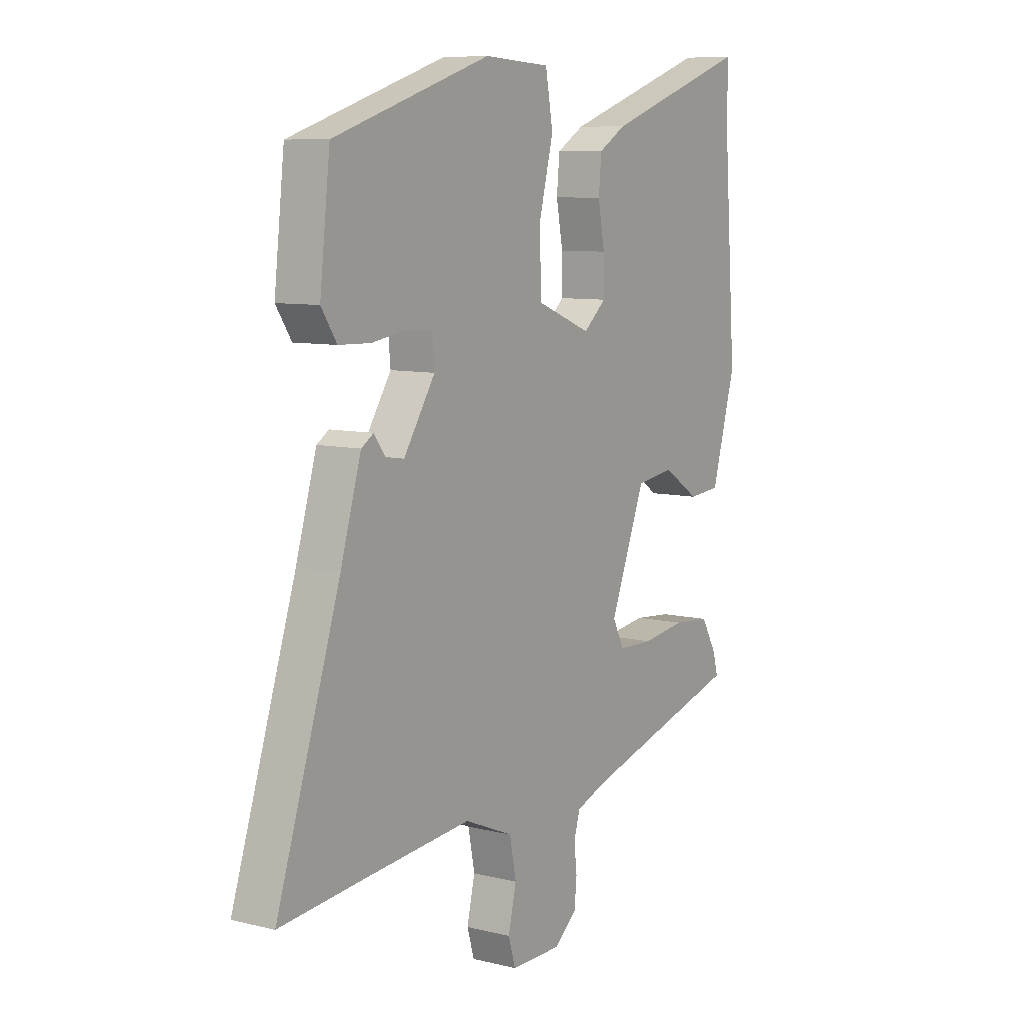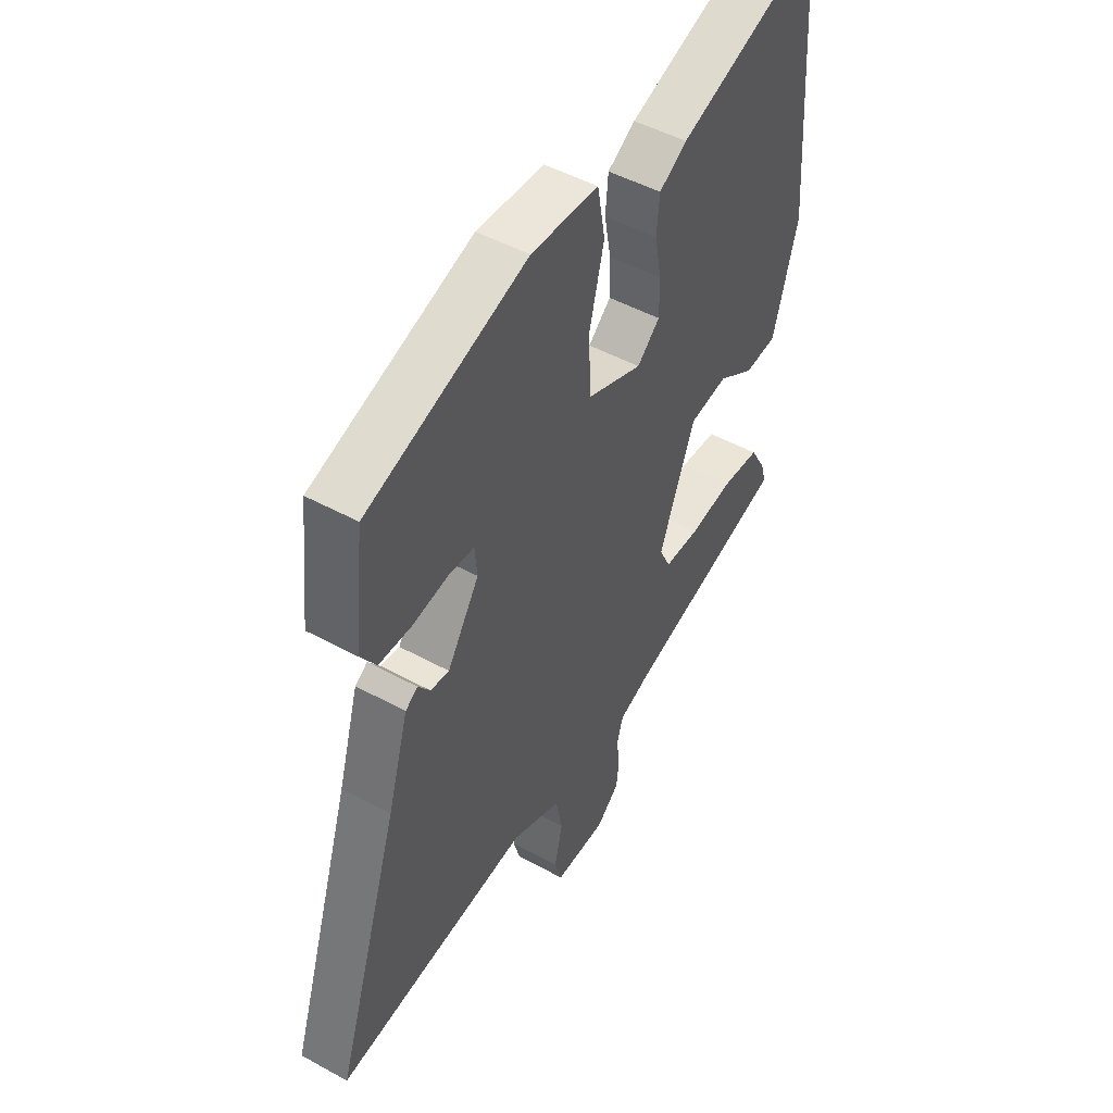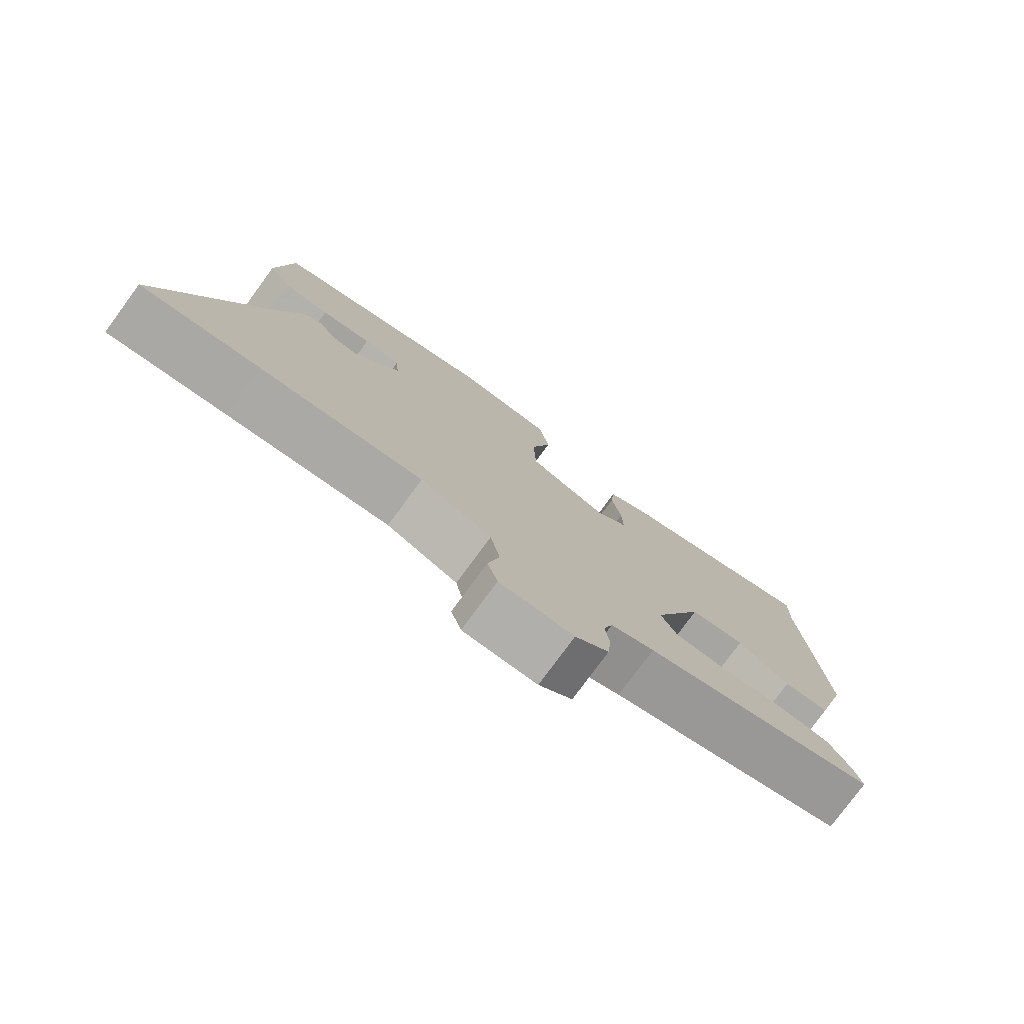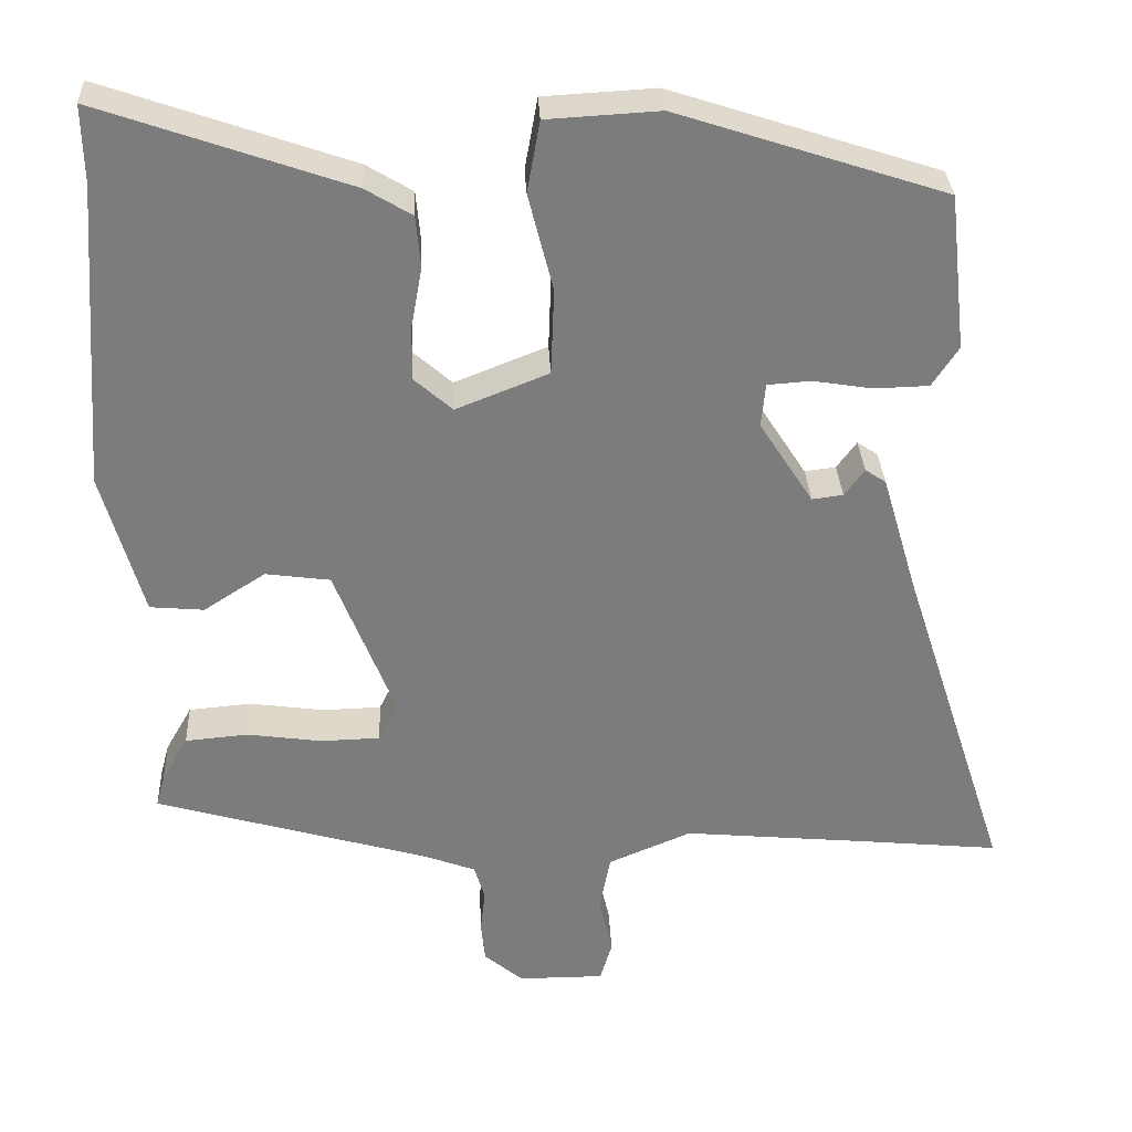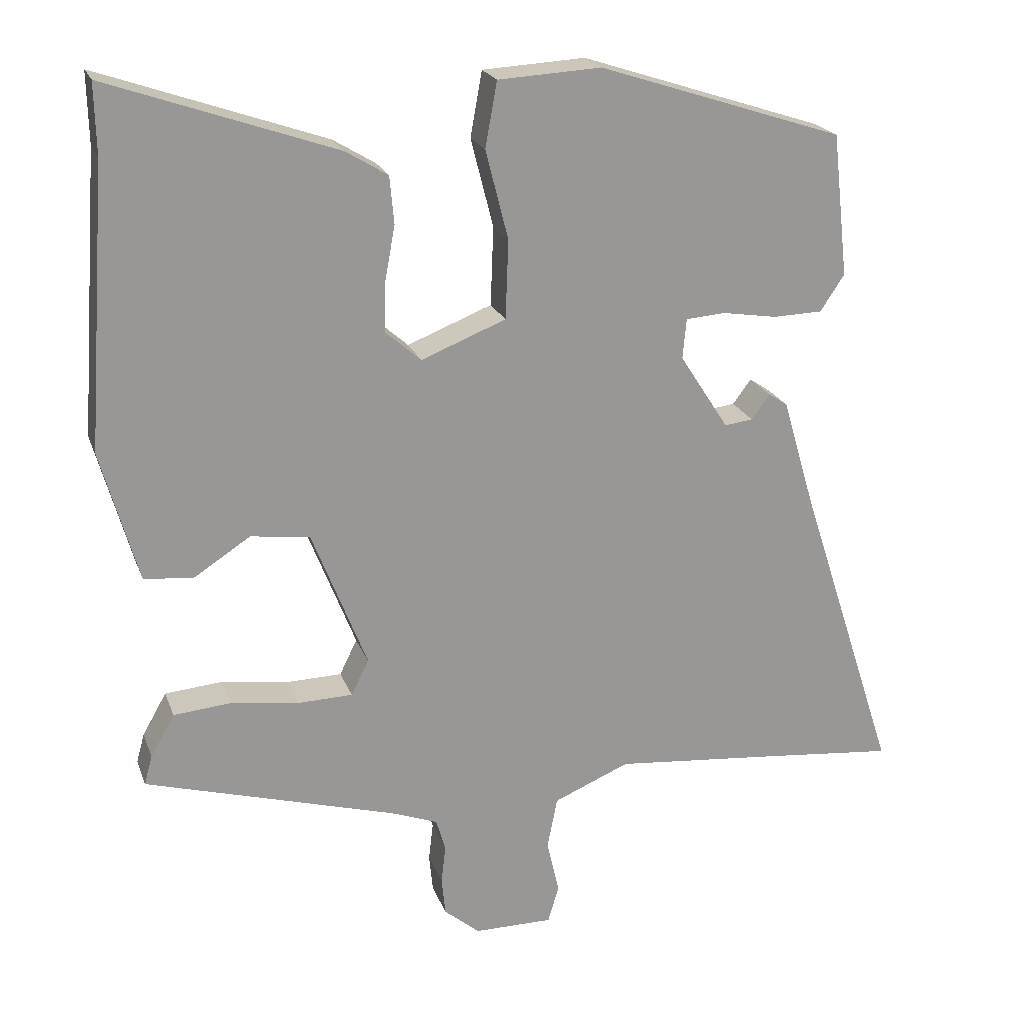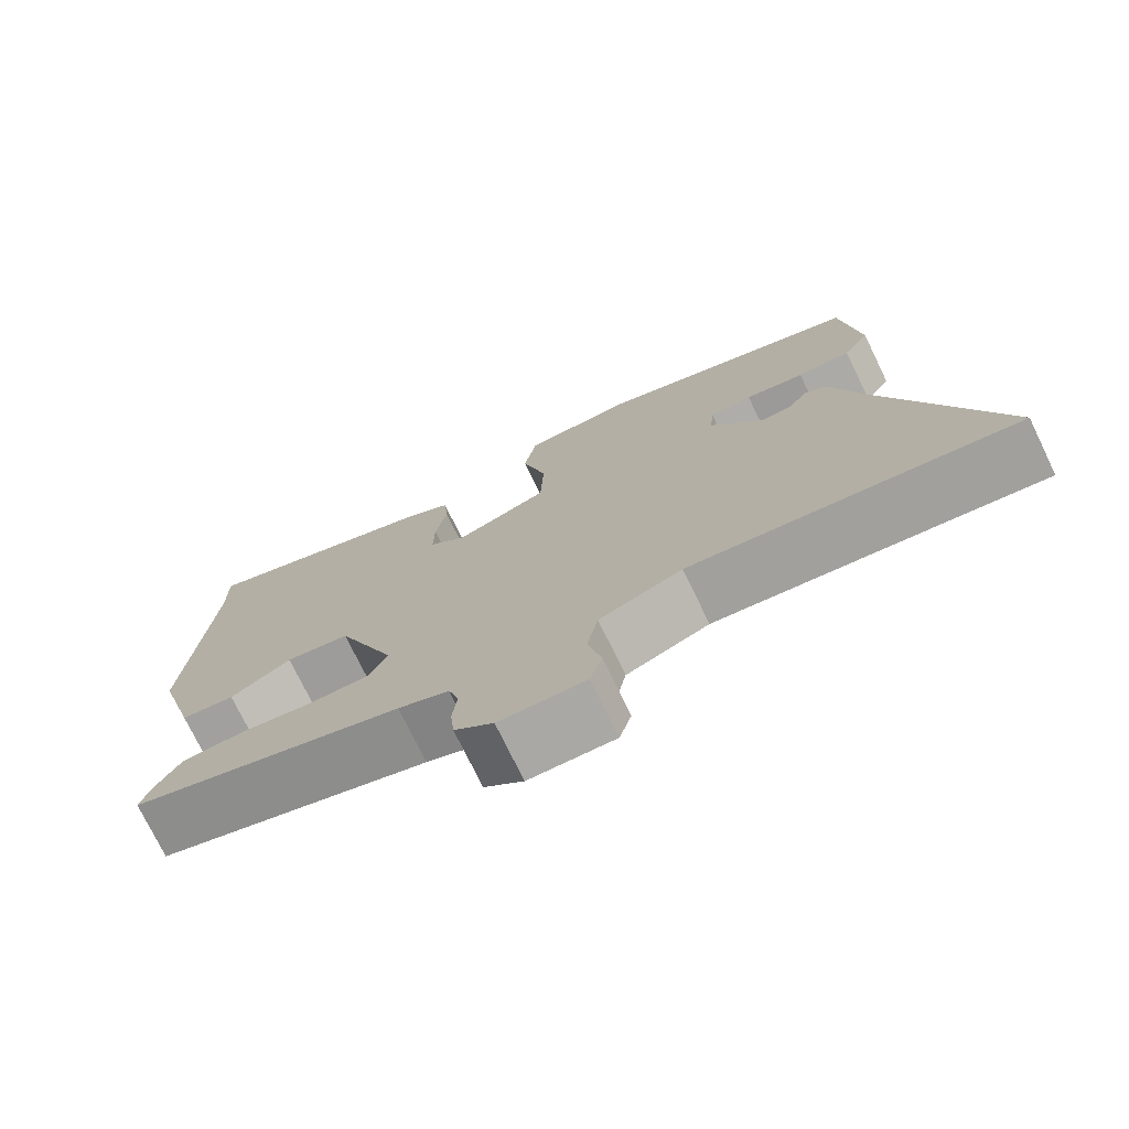
<metadata>
{"format":"obj","ext":"obj","renderer":"f3d","projection":"perspective","resolution":1024,"background":"white","views":[{"elev":8.5,"azim":123.6,"up":"+Z"},{"elev":48.7,"azim":121.4,"up":"+Z"},{"elev":-78.1,"azim":143.7,"up":"+Z"},{"elev":31.4,"azim":-2.7,"up":"+Z"},{"elev":21.3,"azim":-16.8,"up":"+Z"},{"elev":-74.9,"azim":25.9,"up":"+Z"}]}
</metadata>
<code>
v 0.612 0.07 -0.511
v 0.44 0.07 -0.494
v 0.204 0.07 -0.472
v 0.1 0.07 -0.516
v 0.086 0.07 -0.587
v 0.103 0.07 -0.661
v 0.088 0.07 -0.712
v -0.02 0.07 -0.712
v -0.069 0.07 -0.671
v -0.074 0.07 -0.619
v -0.068 0.07 -0.566
v -0.081 0.07 -0.522
v -0.145 0.07 -0.498
v -0.49 0.07 -0.399
v -0.479 0.07 -0.359
v -0.446 0.07 -0.301
v -0.367 0.07 -0.294
v -0.274 0.07 -0.307
v -0.199 0.07 -0.305
v -0.175 0.07 -0.256
v -0.25 0.07 -0.065
v -0.331 0.07 -0.054
v -0.408 0.07 -0.104
v -0.476 0.07 -0.098
v -0.527 0.07 0.083
v -0.499 0.07 0.467
v -0.501 0.07 0.563
v -0.19 0.07 0.455
v -0.132 0.07 0.42
v -0.126 0.07 0.355
v -0.14 0.07 0.279
v -0.141 0.07 0.211
v -0.093 0.07 0.169
v 0.023 0.07 0.215
v 0.027 0.07 0.323
v -0.004 0.07 0.445
v 0.012 0.07 0.534
v 0.153 0.07 0.542
v 0.488 0.07 0.433
v 0.51 0.07 0.237
v 0.477 0.07 0.187
v 0.409 0.07 0.185
v 0.334 0.07 0.197
v 0.28 0.07 0.193
v 0.275 0.07 0.138
v 0.342 0.07 0.034
v 0.381 0.07 0.039
v 0.406 0.07 0.073
v 0.432 0.07 0.056
v 0.476 0.07 -0.093
v 0.612 0 -0.511
v 0.44 0 -0.494
v 0.204 0 -0.472
v 0.1 0 -0.516
v 0.086 0 -0.587
v 0.103 0 -0.661
v 0.088 0 -0.712
v -0.02 0 -0.712
v -0.069 0 -0.671
v -0.074 0 -0.619
v -0.068 0 -0.566
v -0.081 0 -0.522
v -0.145 0 -0.498
v -0.49 0 -0.399
v -0.479 0 -0.359
v -0.446 0 -0.301
v -0.367 0 -0.294
v -0.274 0 -0.307
v -0.199 0 -0.305
v -0.175 0 -0.256
v -0.25 0 -0.065
v -0.331 0 -0.054
v -0.408 0 -0.104
v -0.476 0 -0.098
v -0.527 0 0.083
v -0.499 0 0.467
v -0.501 0 0.563
v -0.19 0 0.455
v -0.132 0 0.42
v -0.126 0 0.355
v -0.14 0 0.279
v -0.141 0 0.211
v -0.093 0 0.169
v 0.023 0 0.215
v 0.027 0 0.323
v -0.004 0 0.445
v 0.012 0 0.534
v 0.153 0 0.542
v 0.488 0 0.433
v 0.51 0 0.237
v 0.477 0 0.187
v 0.409 0 0.185
v 0.334 0 0.197
v 0.28 0 0.193
v 0.275 0 0.138
v 0.342 0 0.034
v 0.381 0 0.039
v 0.406 0 0.073
v 0.432 0 0.056
v 0.476 0 -0.093
f 47 48 49 50
f 50 1 2
f 47 50 2
f 46 47 2
f 45 46 2 3
f 44 45 3 4
f 41 42 43
f 40 41 43
f 39 40 43
f 38 39 43
f 37 38 43
f 36 37 43
f 35 36 43
f 34 35 43 44
f 33 34 44 4
f 29 30 31
f 28 29 31
f 27 28 31
f 26 27 31
f 26 31 32
f 25 26 32
f 24 25 32
f 23 24 32
f 22 23 32
f 21 22 32 33
f 16 17 18
f 15 16 18
f 14 15 18
f 13 14 18
f 12 13 18 19
f 9 10 11
f 8 9 11
f 7 8 11
f 6 7 11
f 5 6 11
f 5 11 12
f 33 4 5
f 21 33 5
f 20 21 5
f 5 12 19 20
f 100 99 98 97
f 52 51 100
f 52 100 97
f 52 97 96
f 53 52 96 95
f 54 53 95 94
f 93 92 91
f 93 91 90
f 93 90 89
f 93 89 88
f 93 88 87
f 93 87 86
f 93 86 85
f 94 93 85 84
f 54 94 84 83
f 81 80 79
f 81 79 78
f 81 78 77
f 81 77 76
f 82 81 76
f 82 76 75
f 82 75 74
f 82 74 73
f 82 73 72
f 83 82 72 71
f 68 67 66
f 68 66 65
f 68 65 64
f 68 64 63
f 69 68 63 62
f 61 60 59
f 61 59 58
f 61 58 57
f 61 57 56
f 61 56 55
f 62 61 55
f 55 54 83
f 55 83 71
f 55 71 70
f 70 69 62 55
f 1 51 52 2
f 2 52 53 3
f 3 53 54 4
f 4 54 55 5
f 5 55 56 6
f 6 56 57 7
f 7 57 58 8
f 8 58 59 9
f 9 59 60 10
f 10 60 61 11
f 11 61 62 12
f 12 62 63 13
f 13 63 64 14
f 14 64 65 15
f 15 65 66 16
f 16 66 67 17
f 17 67 68 18
f 18 68 69 19
f 19 69 70 20
f 20 70 71 21
f 21 71 72 22
f 22 72 73 23
f 23 73 74 24
f 24 74 75 25
f 25 75 76 26
f 26 76 77 27
f 27 77 78 28
f 28 78 79 29
f 29 79 80 30
f 30 80 81 31
f 31 81 82 32
f 32 82 83 33
f 33 83 84 34
f 34 84 85 35
f 35 85 86 36
f 36 86 87 37
f 37 87 88 38
f 38 88 89 39
f 39 89 90 40
f 40 90 91 41
f 41 91 92 42
f 42 92 93 43
f 43 93 94 44
f 44 94 95 45
f 45 95 96 46
f 46 96 97 47
f 47 97 98 48
f 48 98 99 49
f 49 99 100 50
f 50 100 51 1

</code>
